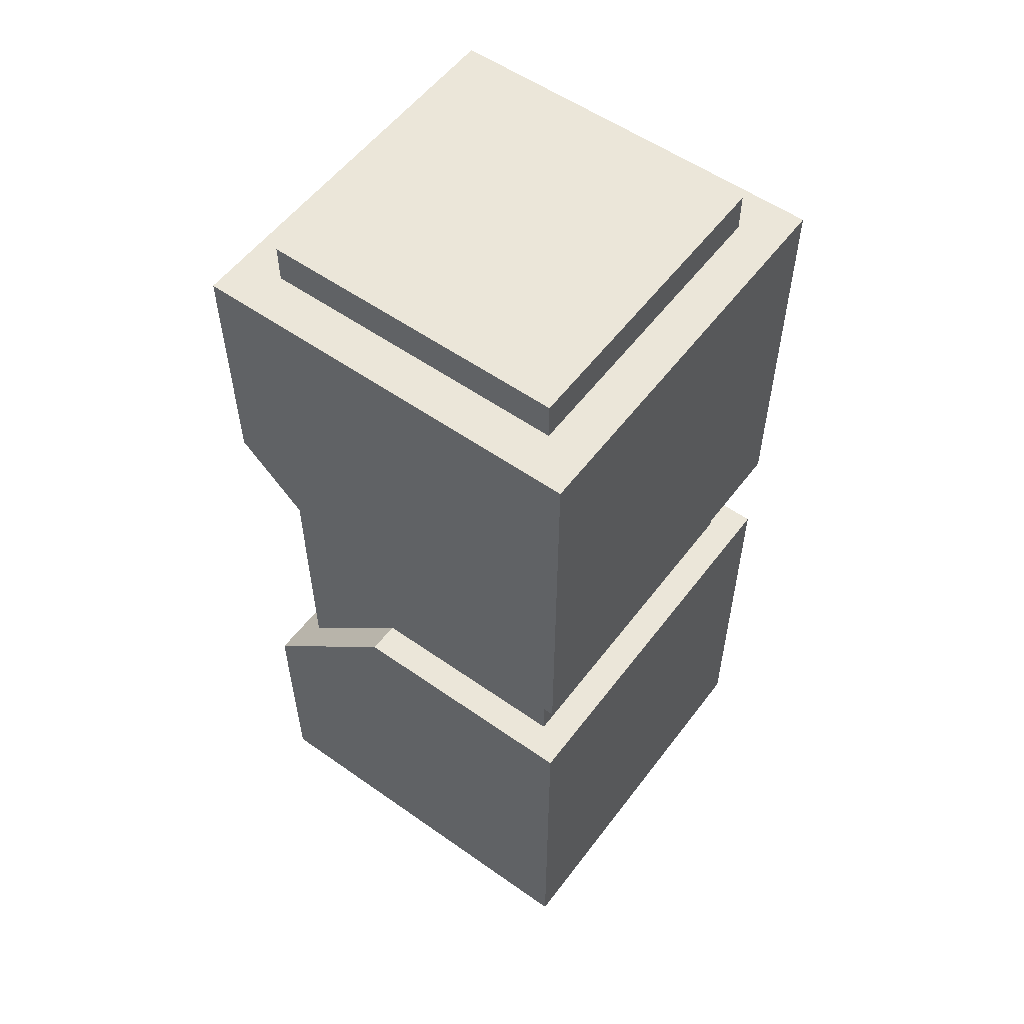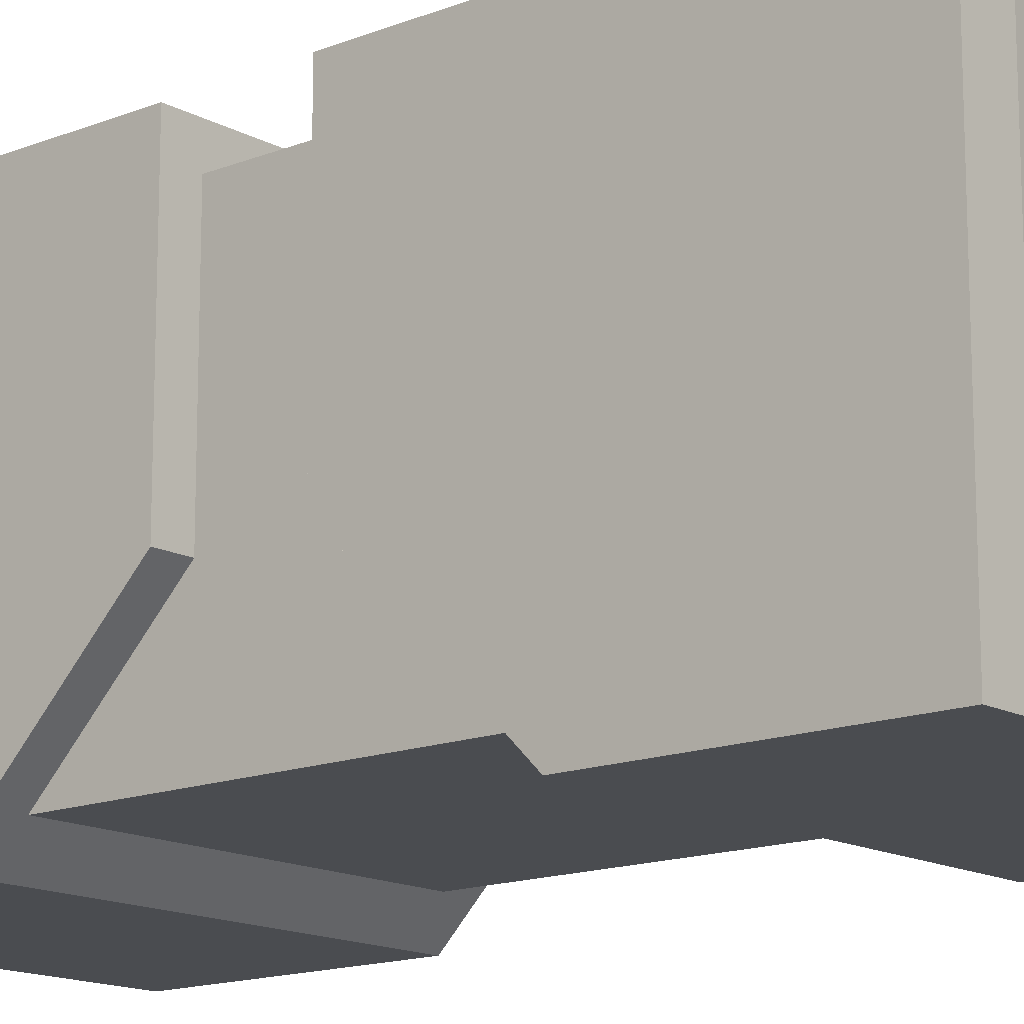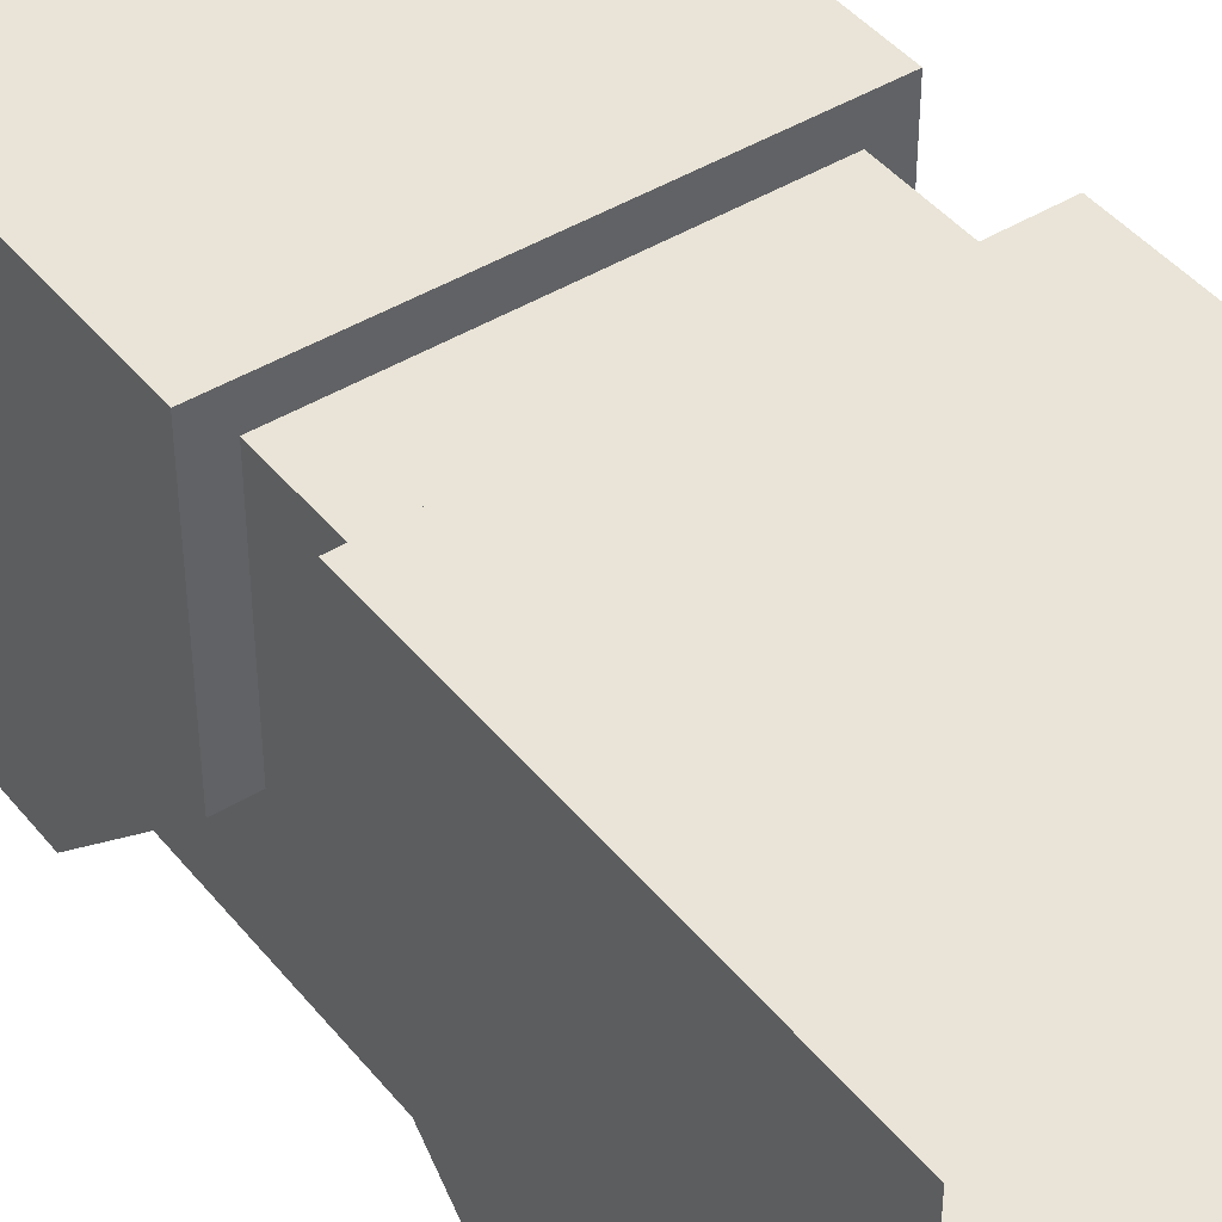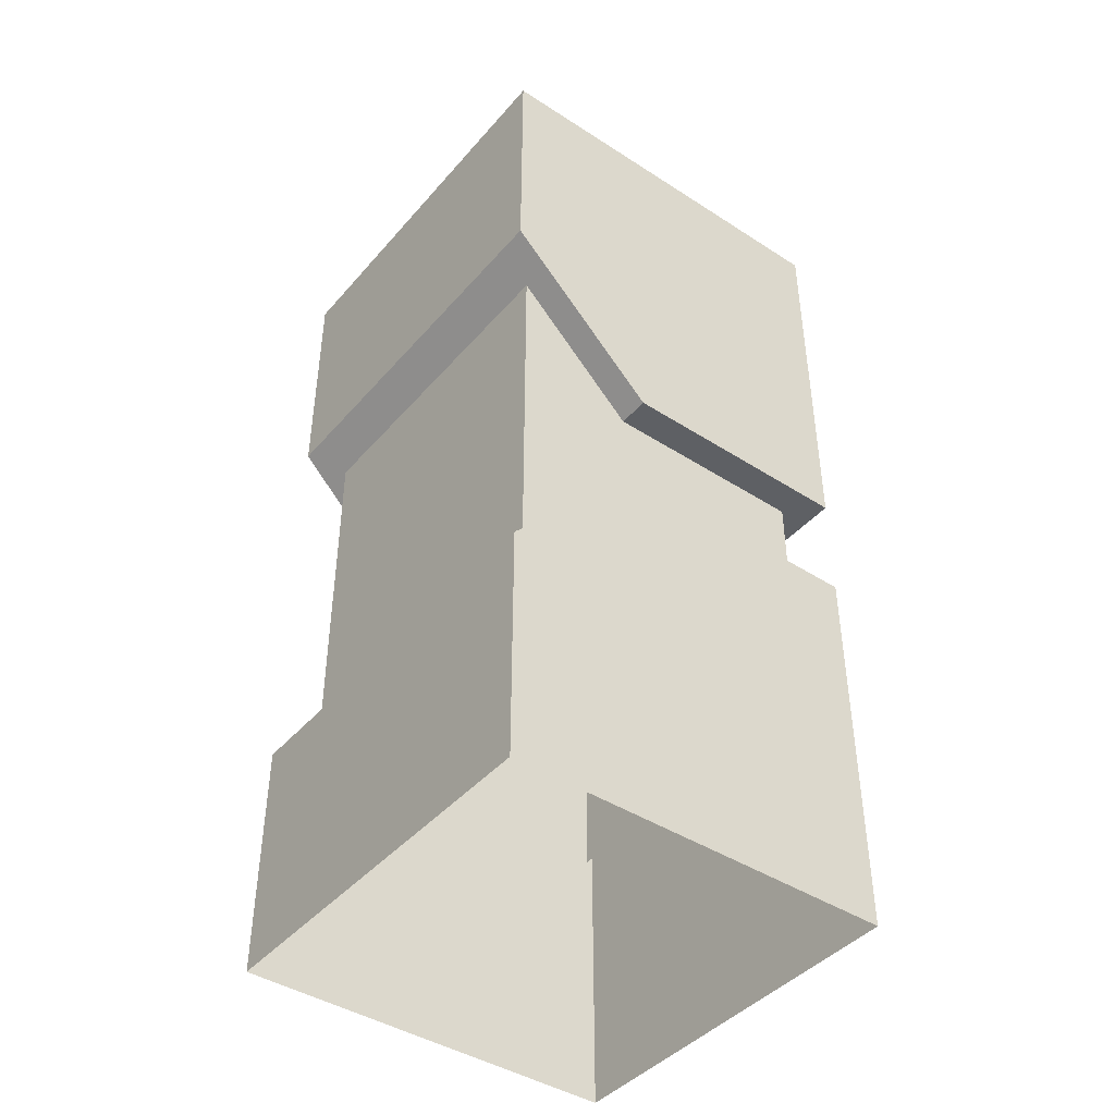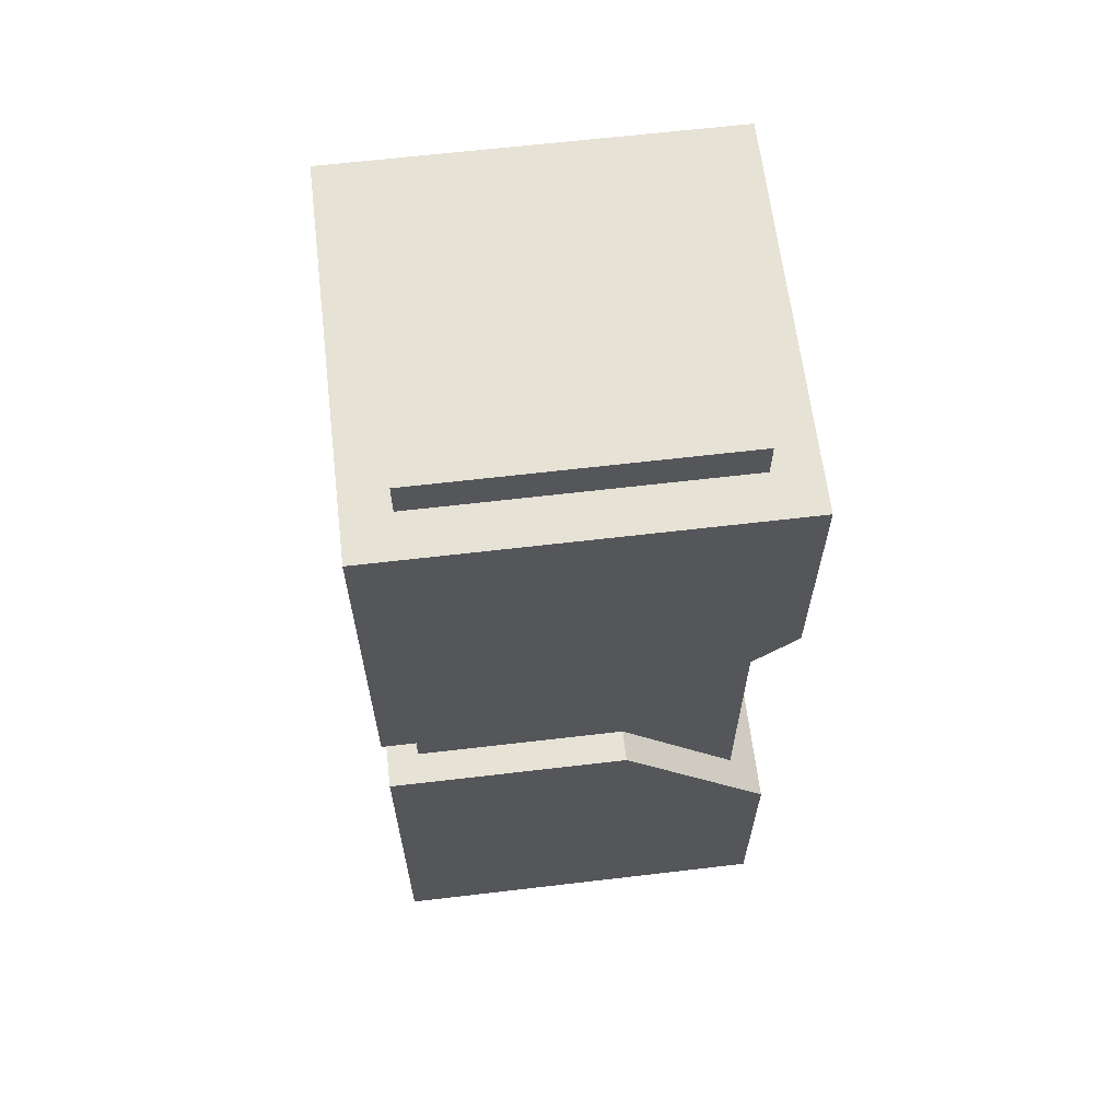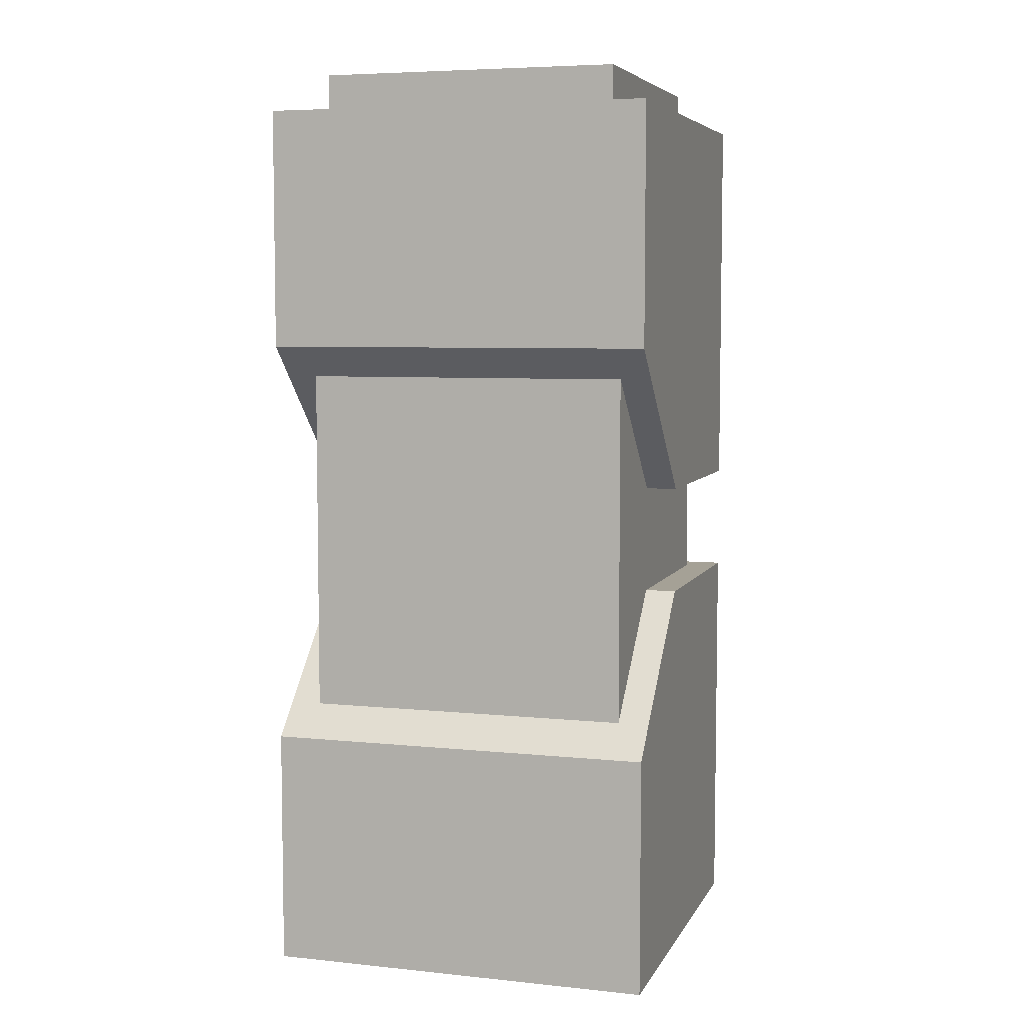
<metadata>
{"format":"obj","ext":"obj","renderer":"f3d","projection":"perspective","resolution":1024,"background":"white","views":[{"elev":55.6,"azim":-53.5,"up":"+Y"},{"elev":-14.8,"azim":130.6,"up":"+Z"},{"elev":43.5,"azim":-35.9,"up":"+Z"},{"elev":-43.0,"azim":-127.4,"up":"+Y"},{"elev":63.6,"azim":83.2,"up":"+Y"},{"elev":6.1,"azim":-162.8,"up":"+Y"}]}
</metadata>
<code>
v 17.34 34.68 17.34
v -17.34 34.68 17.34
v -17.34 -0.000179 17.34
v 17.34 -0.000179 17.34
v 17.34 21.3 -17.34
v 17.34 -0.000179 -17.34
v -17.34 -0.000179 -17.34
v -17.34 21.3 -17.34
v 17.34 34.68 -3.954
v -17.34 34.68 -3.954
v 17.34 44.4 17.34
v 17.34 79.08 17.34
v -17.34 79.08 17.34
v -17.34 44.4 17.34
v 17.34 57.78 -17.34
v -17.34 57.78 -17.34
v -17.34 79.08 -17.34
v 17.34 79.08 -17.34
v 17.34 44.4 -3.954
v -17.34 44.4 -3.954
v -11.03 53.32 -12.88
v -11.03 48.86 -8.418
v 11.03 53.32 -12.88
v 11.03 48.86 -8.418
v 11.03 25.76 -12.88
v 11.03 30.22 -8.418
v -11.03 25.76 -12.88
v -11.03 30.22 -8.418
v -14.57 57.66 -14.57
v 14.57 57.66 -14.57
v 14.57 22.11 -14.57
v -14.57 22.11 -14.57
v 14.57 57.66 14.57
v 14.57 22.11 14.57
v -14.57 57.66 14.57
v -14.57 22.11 14.57
v -13.46 79.08 -13.46
v 13.46 79.08 -13.46
v -13.46 79.08 13.46
v 13.46 79.08 13.46
v -13.46 82.55 -13.46
v 13.46 82.55 -13.46
v -13.46 82.55 13.46
v 13.46 82.55 13.46
g building_5
f 1 2 3 4
f 5 6 7 8
f 9 1 4 6 5
f 10 8 7 3 2
f 2 1 9 10
f 11 12 13 14
f 15 16 17 18
f 19 15 18 12 11
f 20 14 13 17 16
f 14 20 19 11
f 20 16 21 22
f 16 15 23 21
f 15 19 24 23
f 19 20 22 24
f 9 5 25 26
f 5 8 27 25
f 8 10 28 27
f 10 9 26 28
f 24 22 28 26
f 22 21 27 28
f 21 23 25 27
f 23 24 26 25
f 29 30 31 32
f 30 33 34 31
f 33 35 36 34
f 35 29 32 36
f 18 17 37 38
f 17 13 39 37
f 13 12 40 39
f 12 18 38 40
f 38 37 41 42
f 37 39 43 41
f 39 40 44 43
f 40 38 42 44
f 41 43 44 42

</code>
